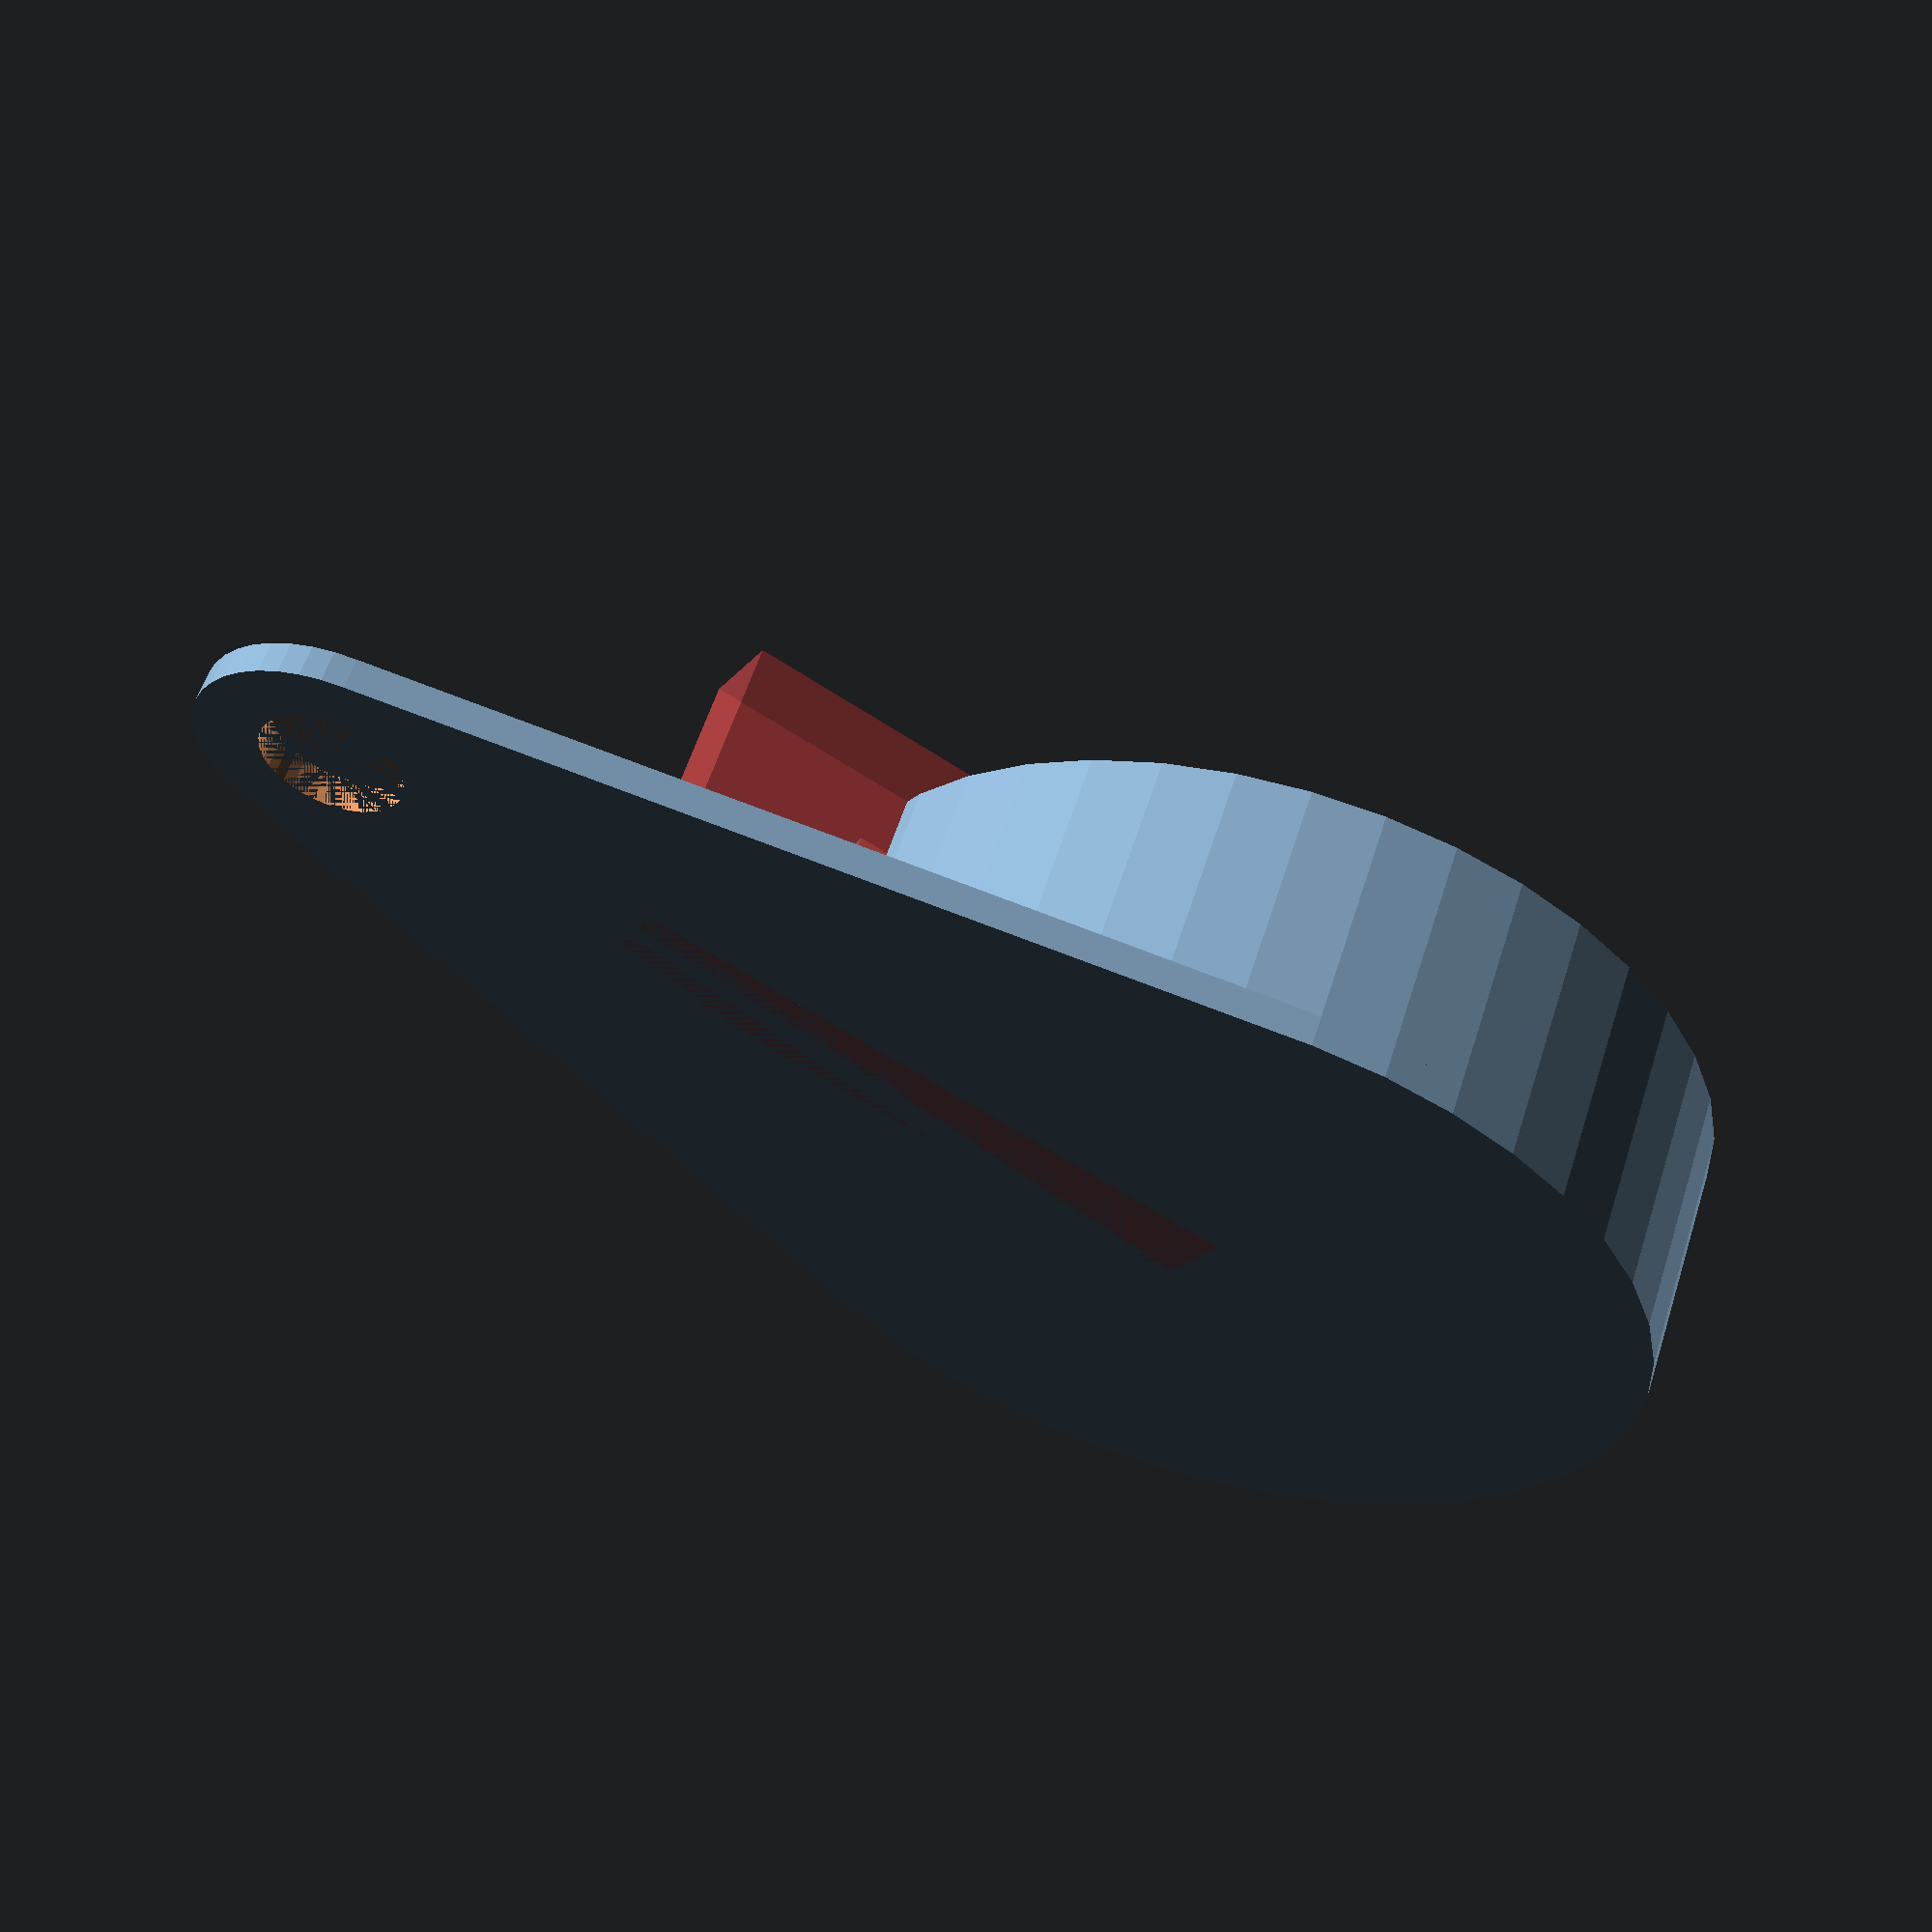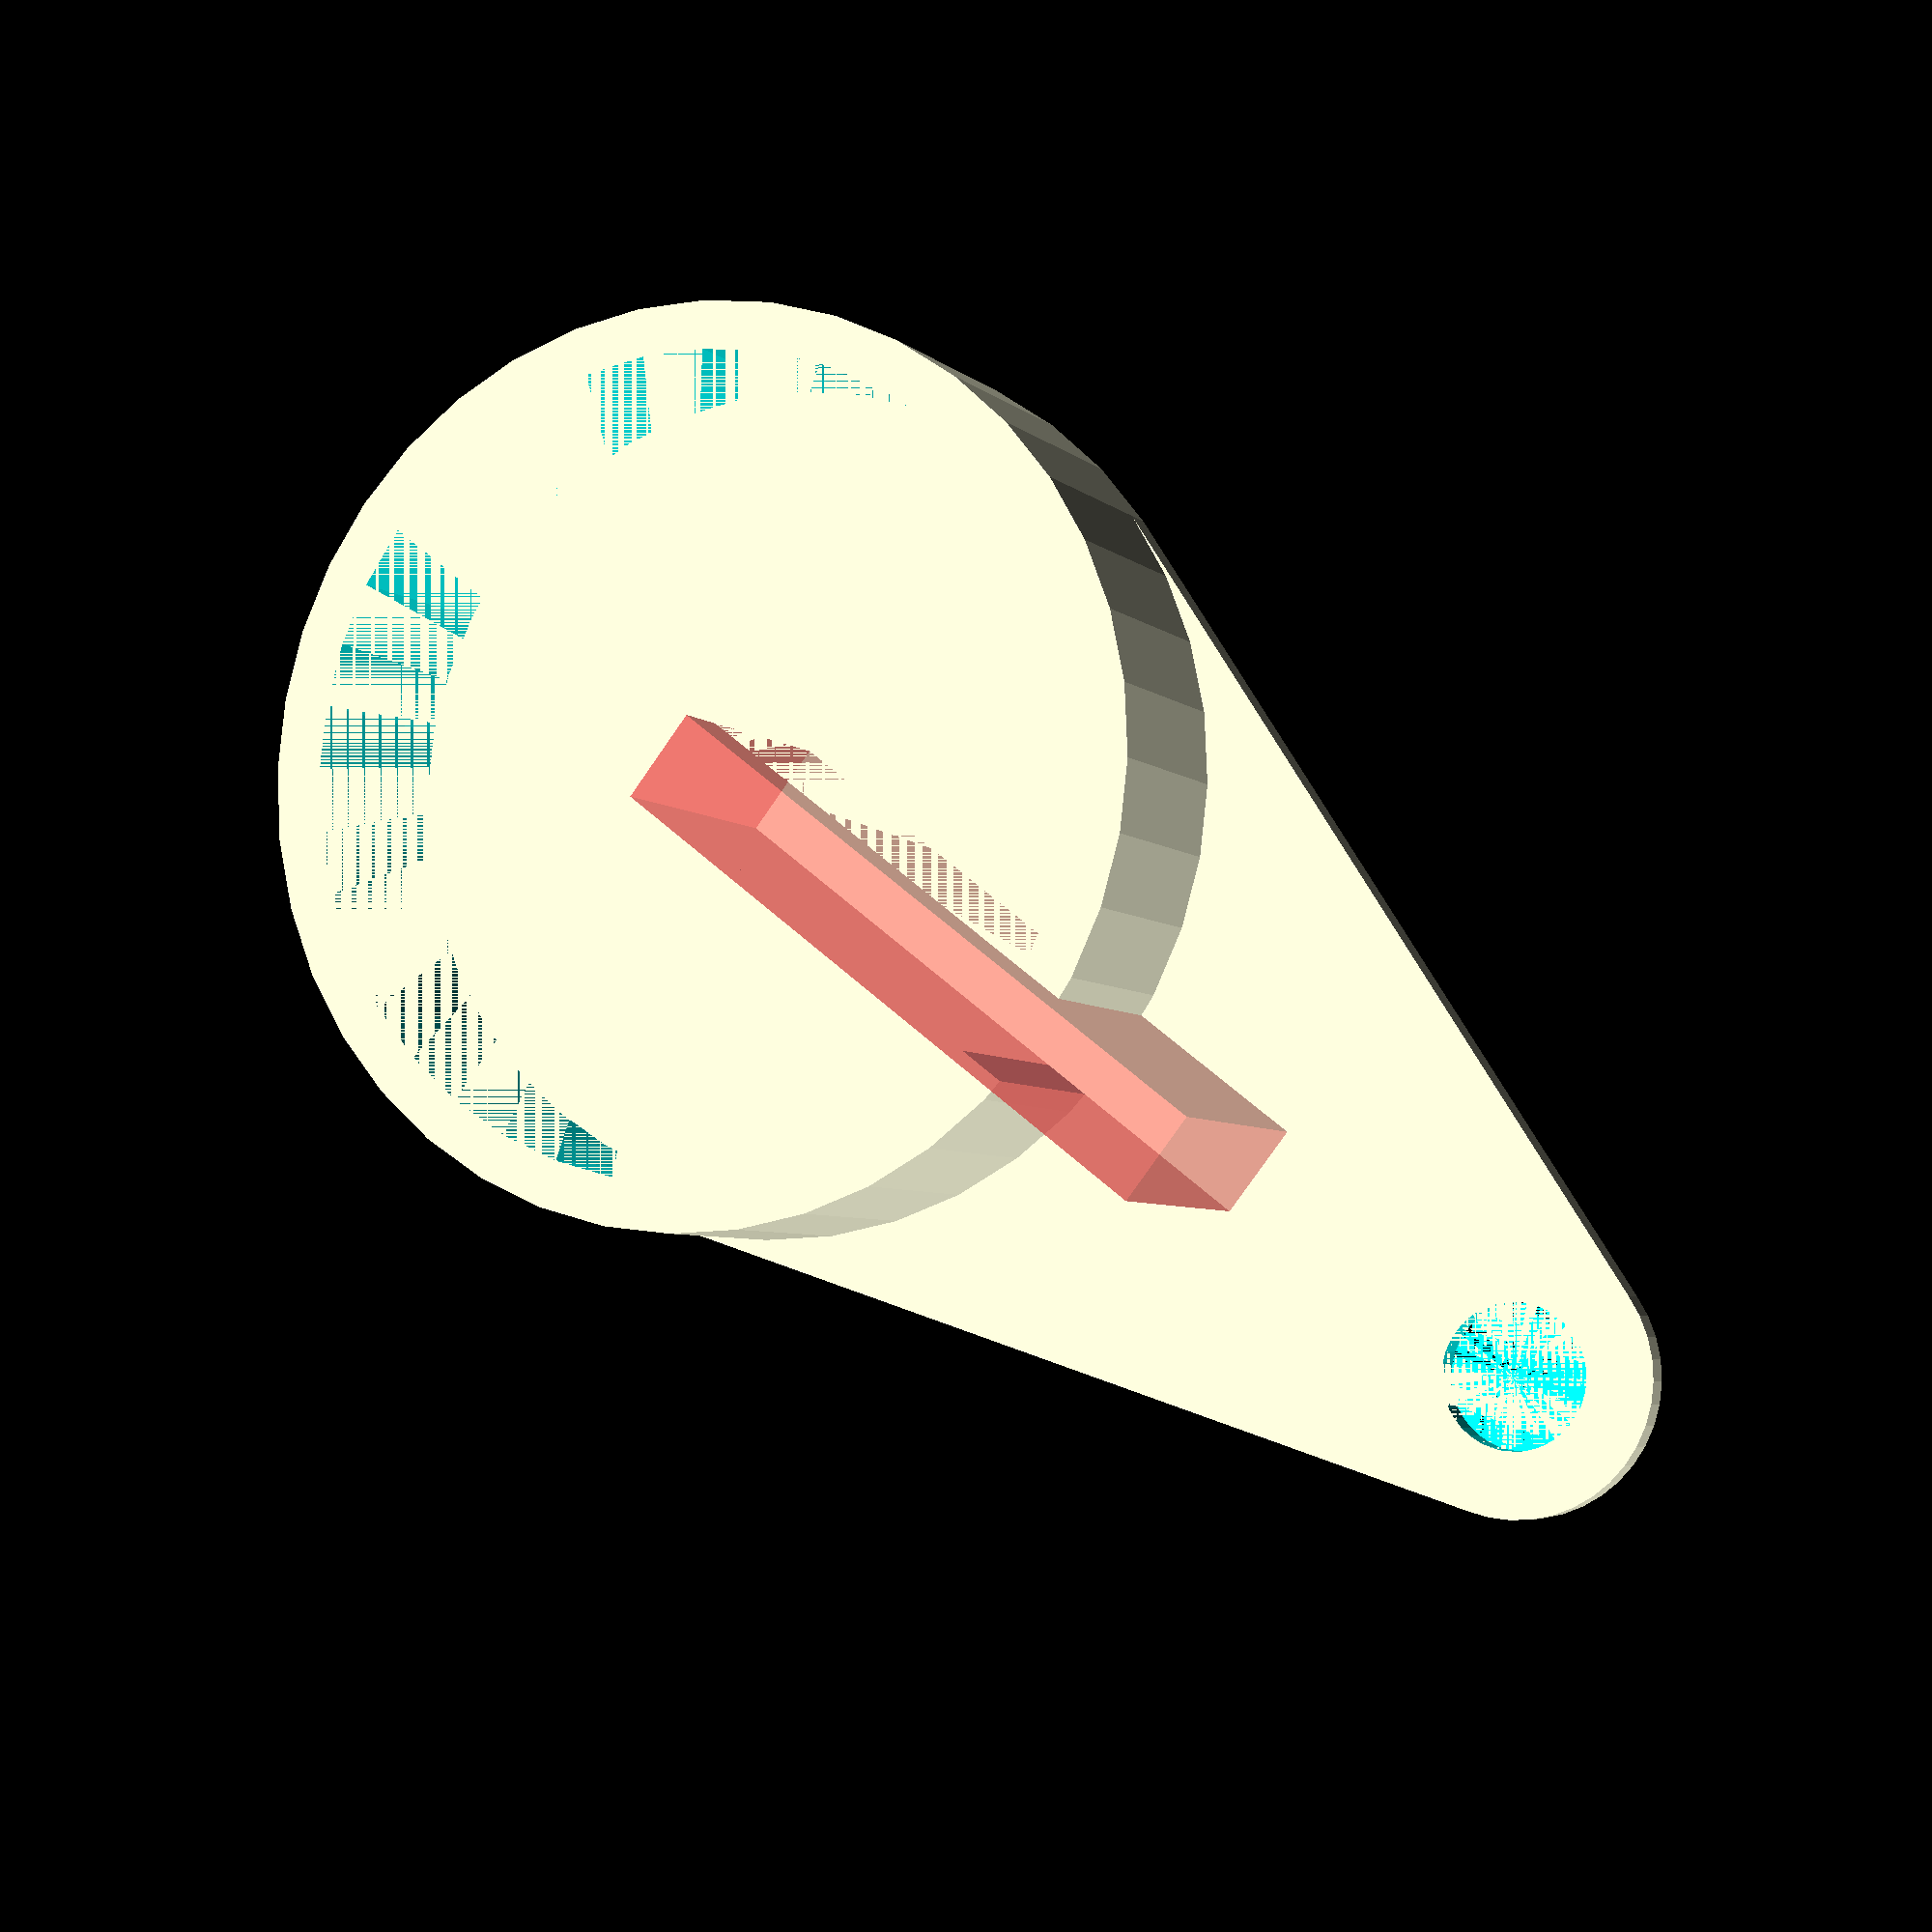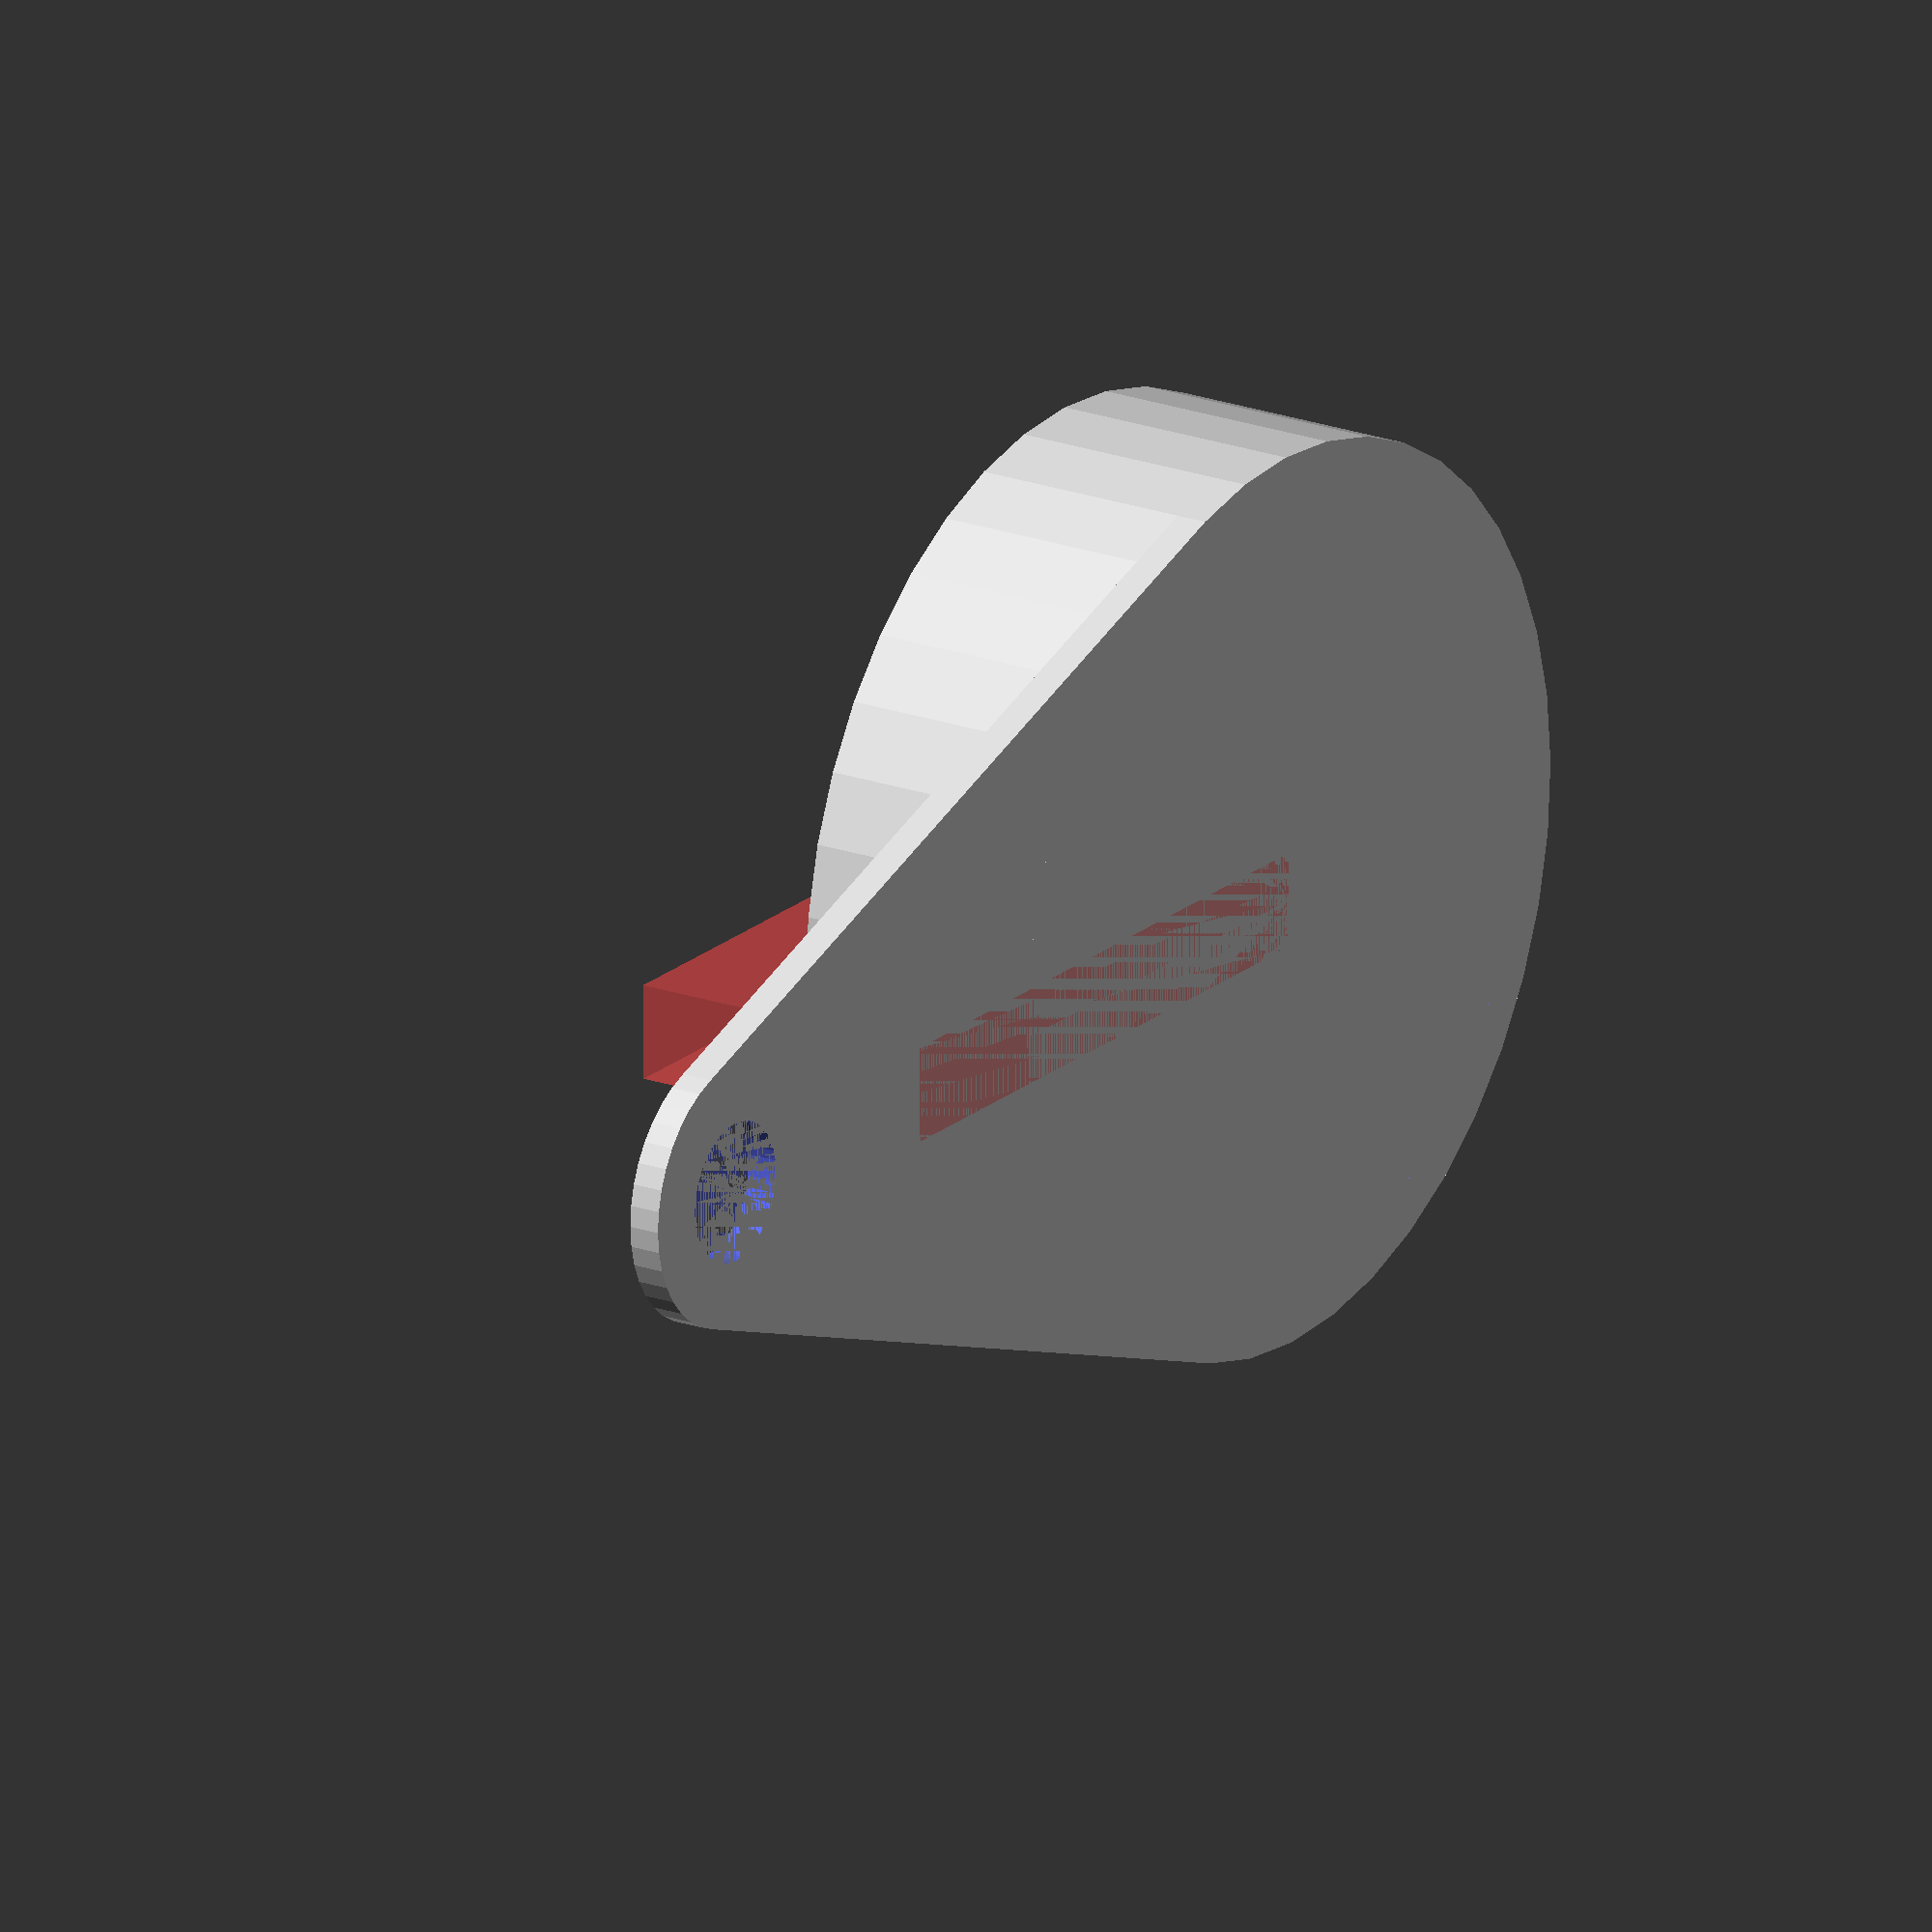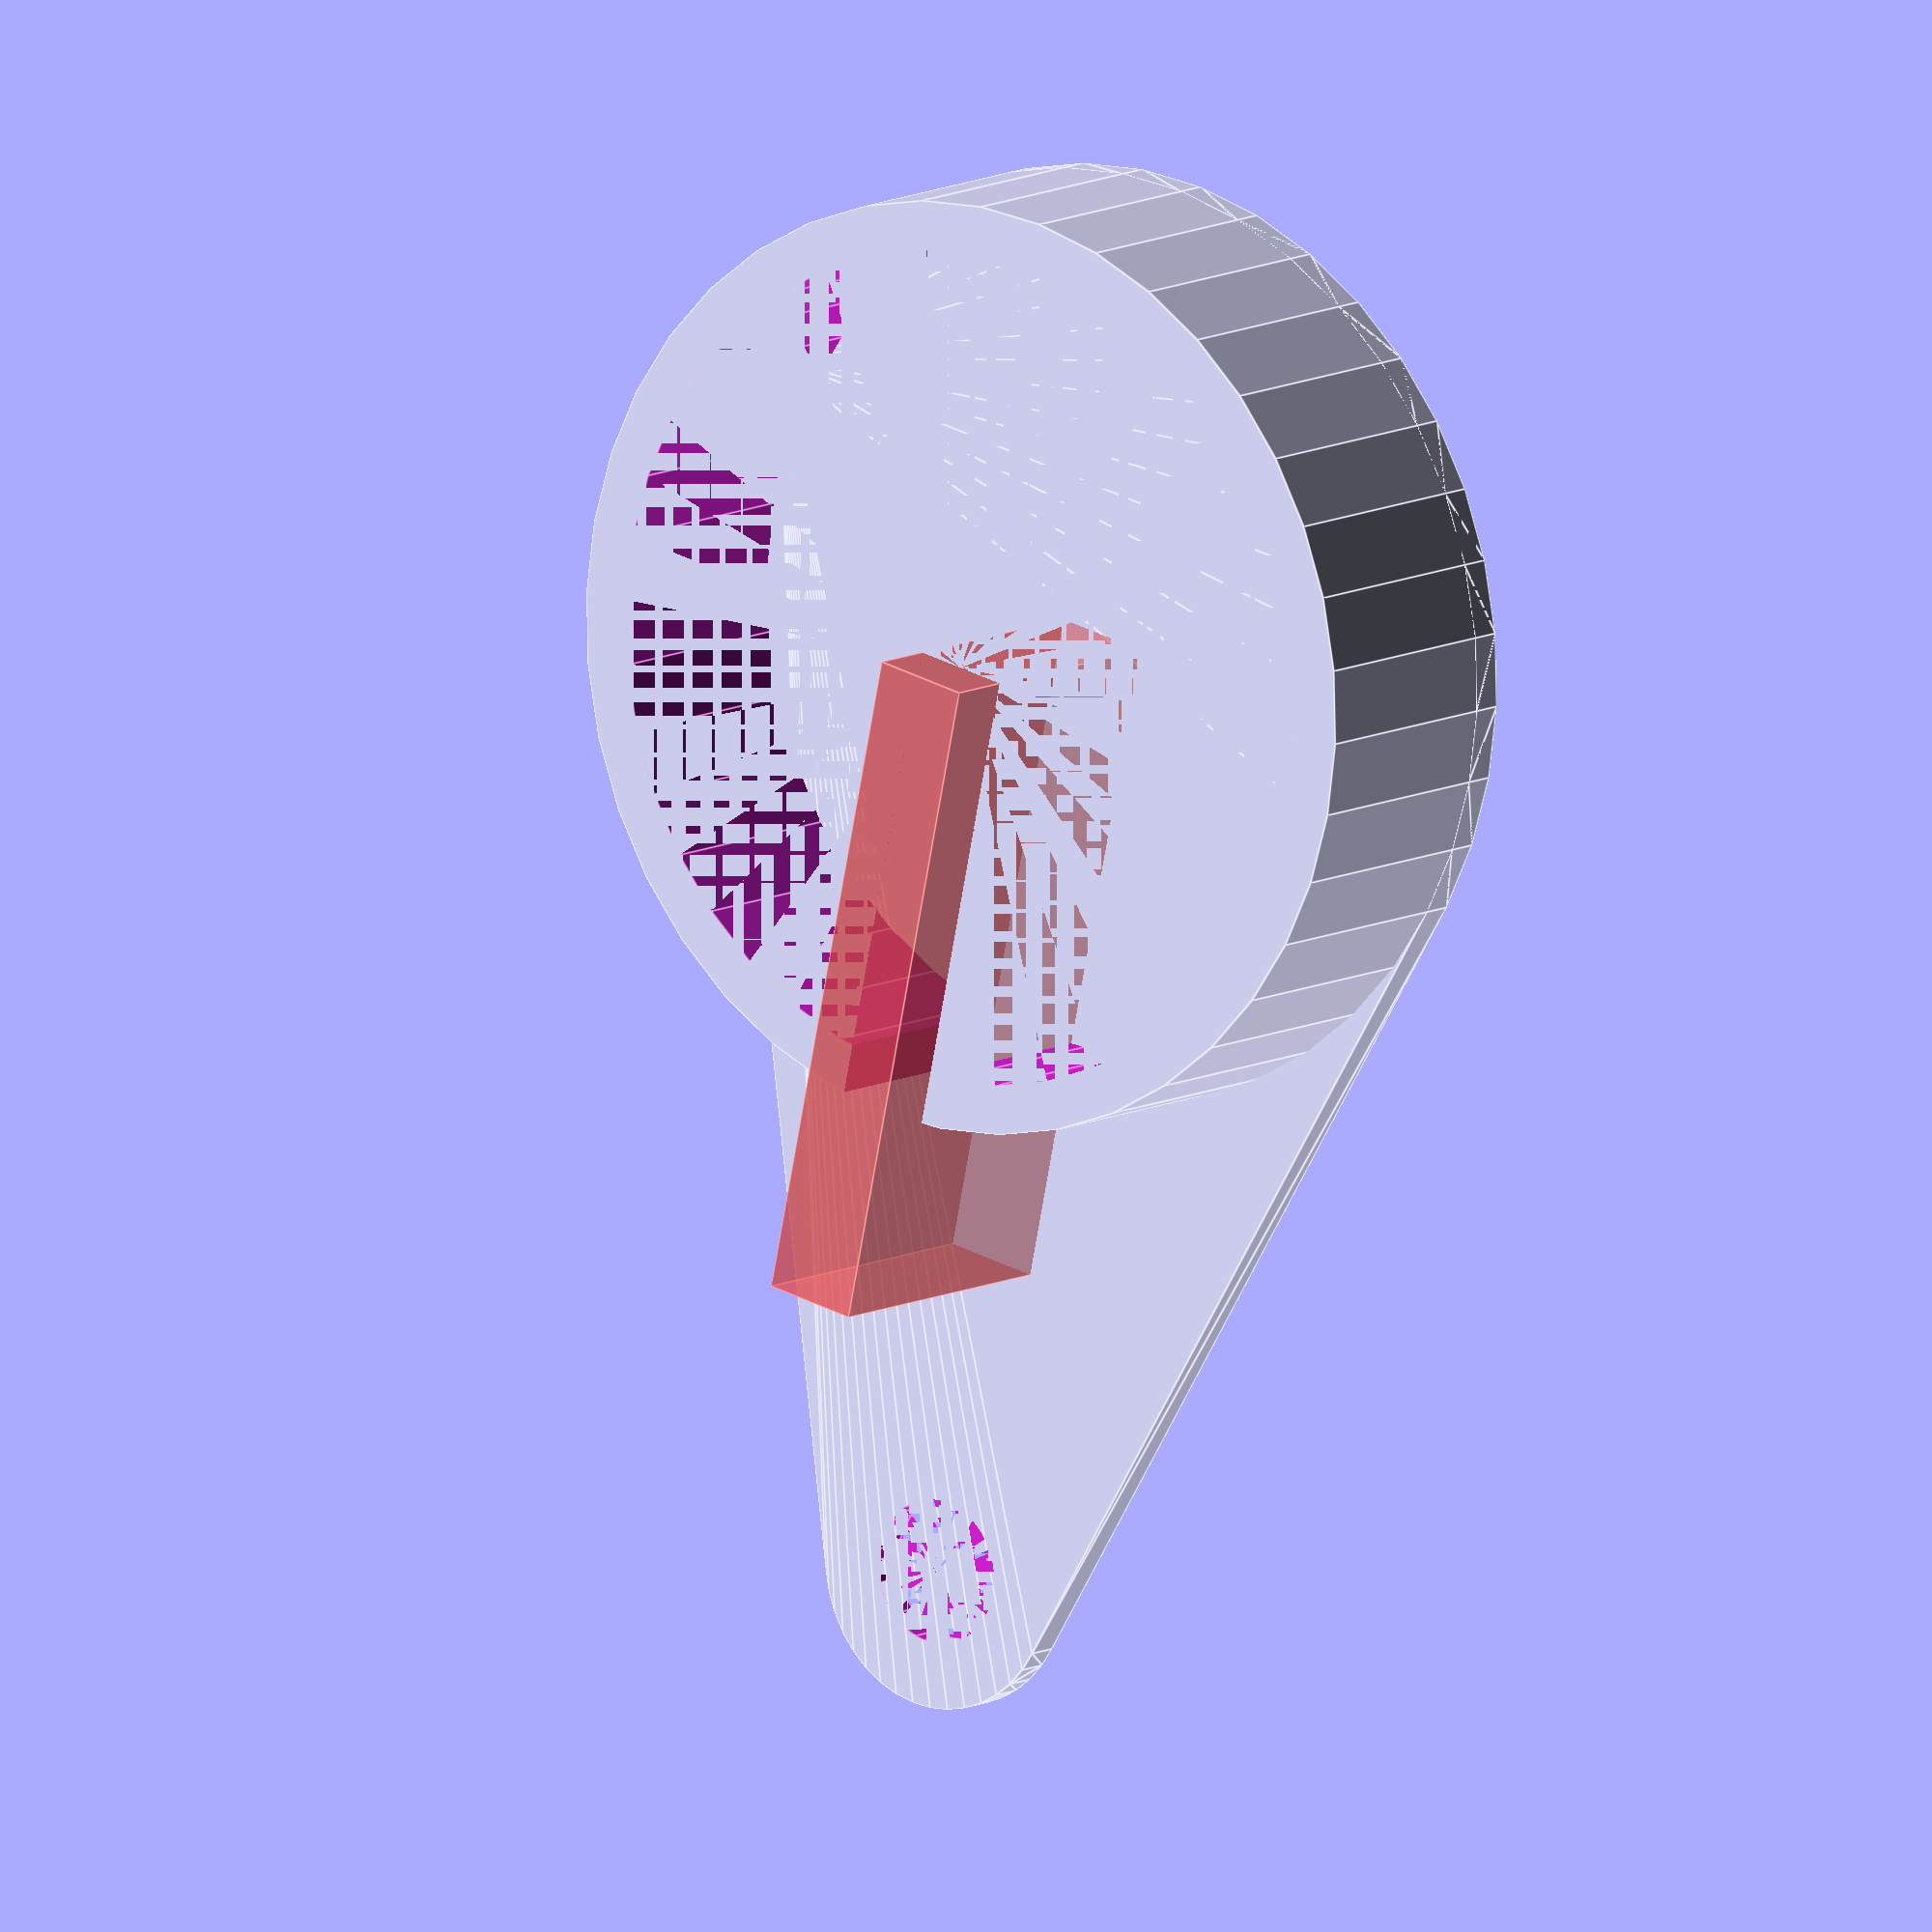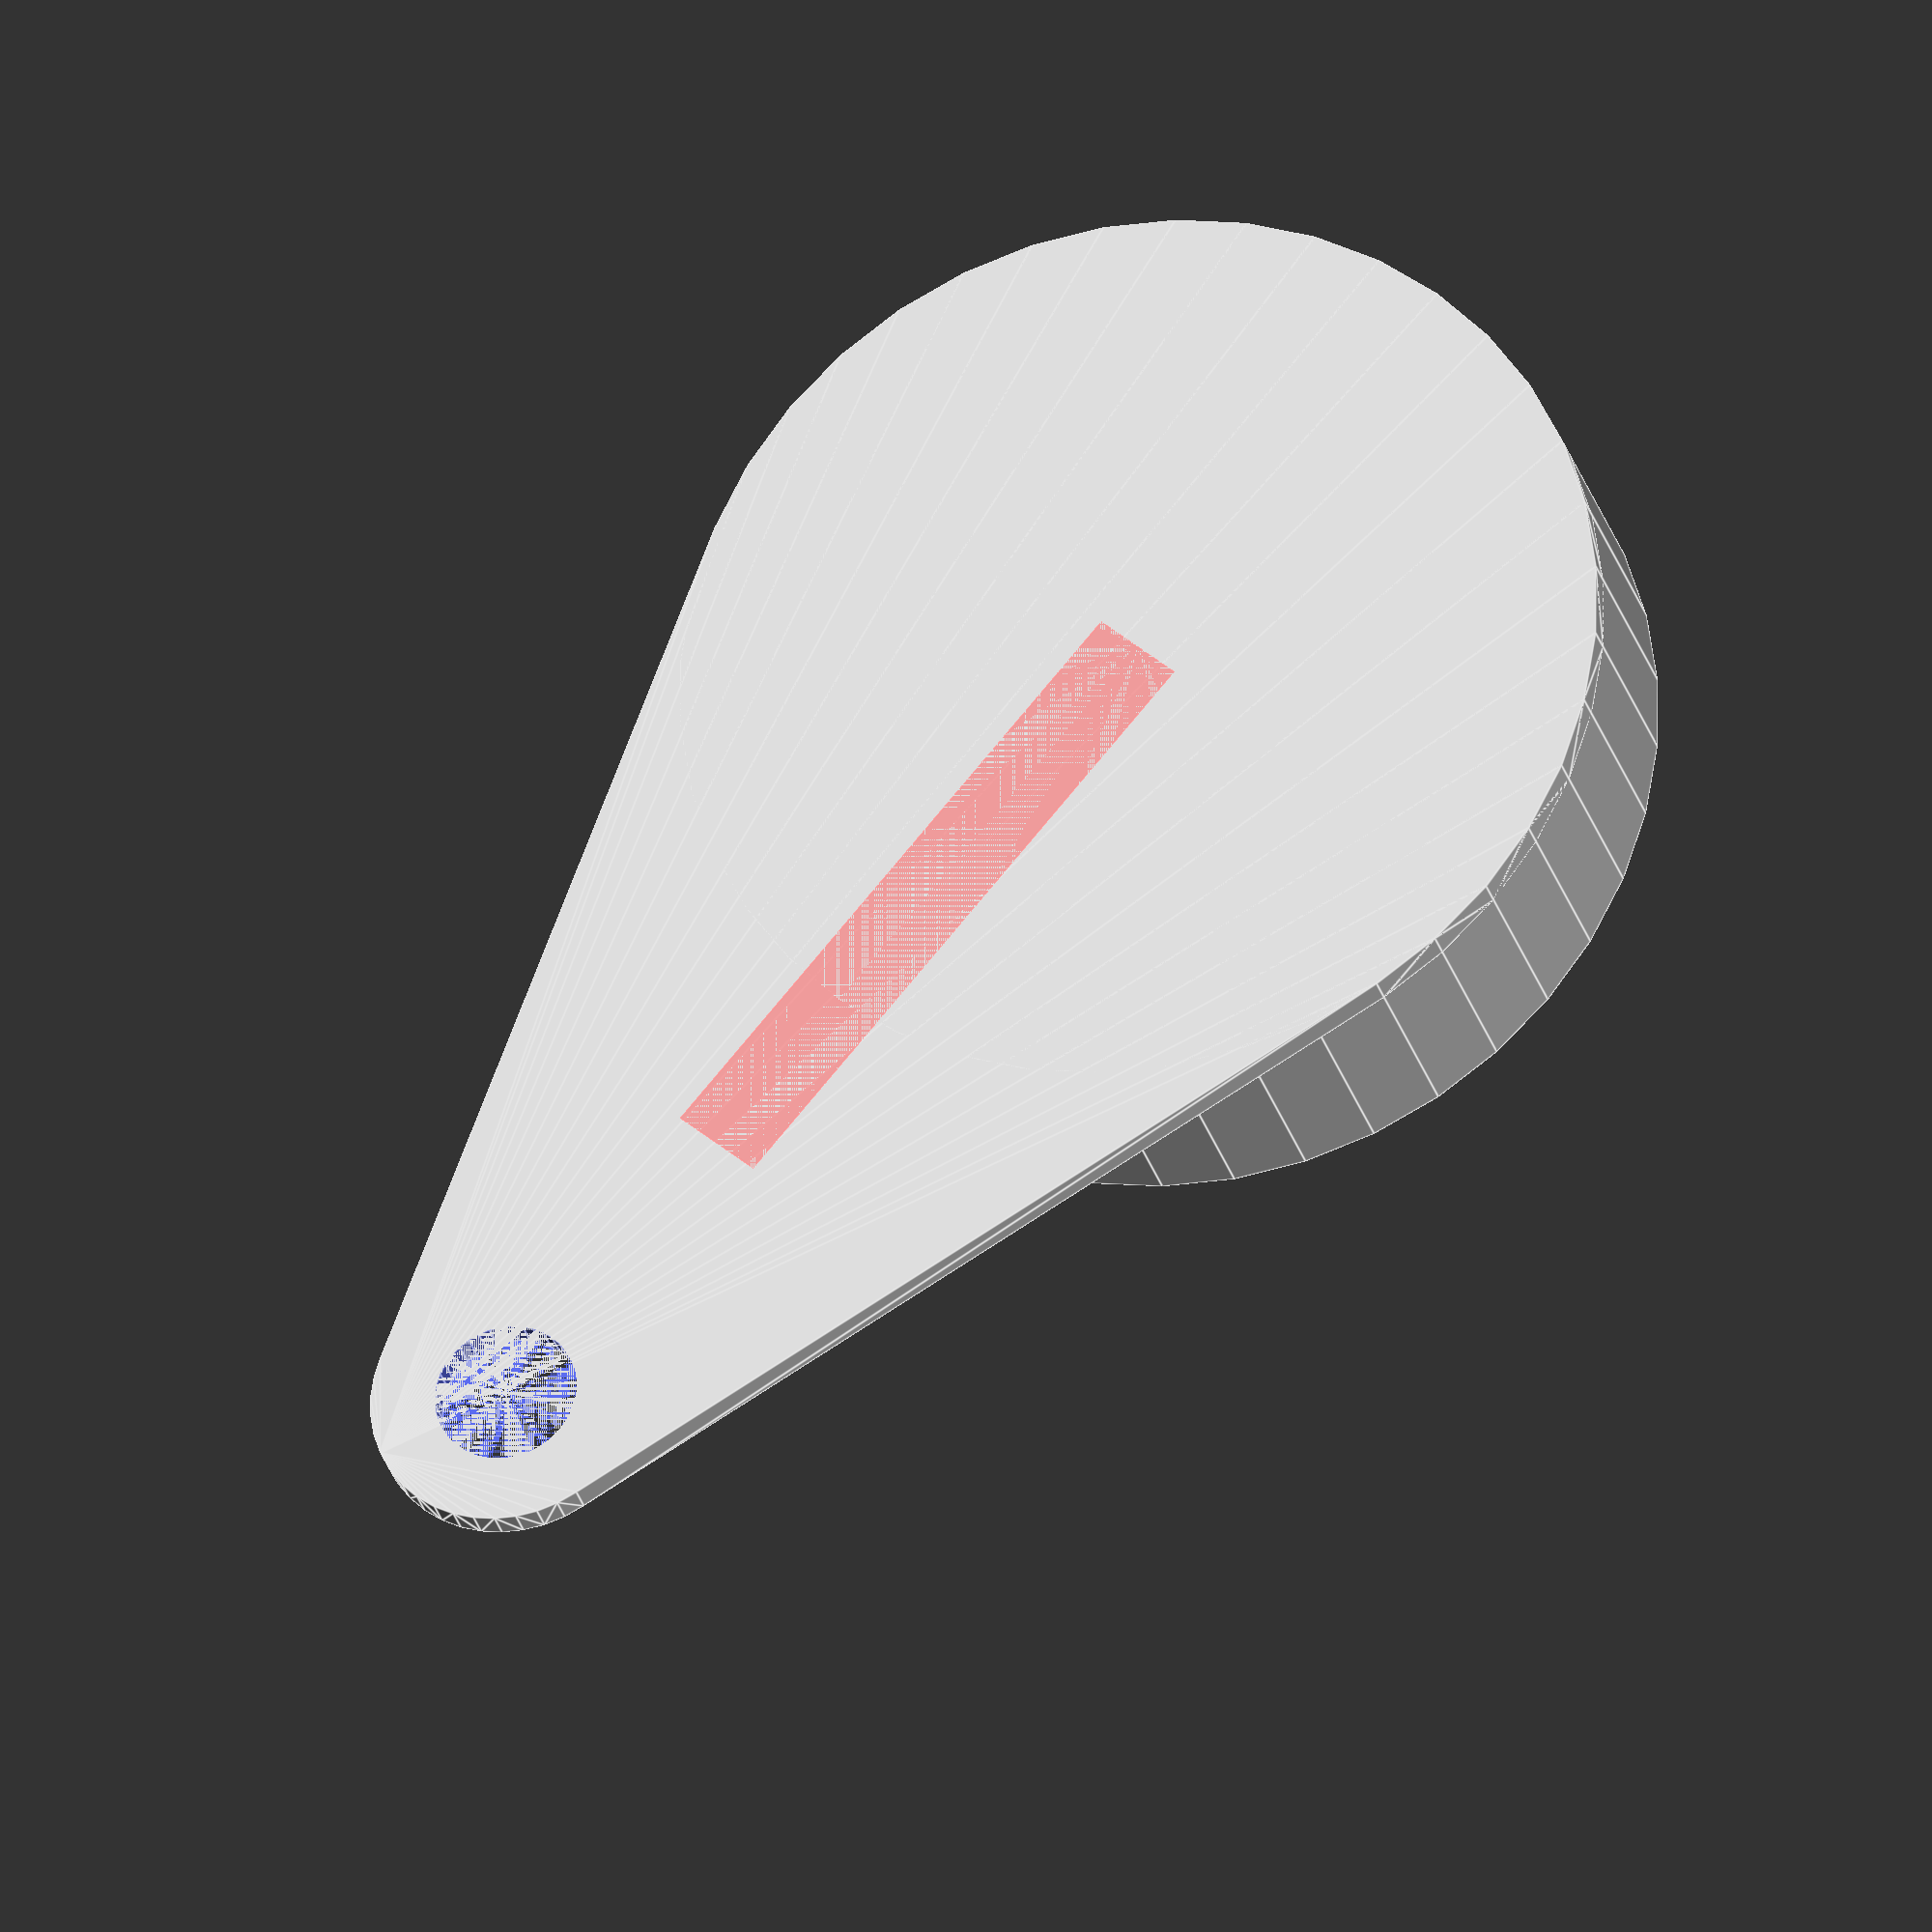
<openscad>
tolerance = .4;
wall = 3;
hole_offset = 30;
$fn=40;

pillamp();
module pillamp() {

difference() {

	cylinder(h = 8, r = (25+wall+tolerance)/2);
	cylinder(h = 8, r = (25+tolerance)/2);

#	translate([0,-1.5,0]) cube([20,3,10]);

	


}

	difference() {
		hull() {
			cylinder(h = 1, r = (25+tolerance+wall)/2);
			translate([hole_offset,0,0]) 	cylinder(h = 1, r = (8+tolerance)/2);
		}
		translate([hole_offset,0,0]) cylinder(h = 1, r = (4+tolerance)/2);
	}		

}
</openscad>
<views>
elev=302.4 azim=330.1 roll=197.5 proj=p view=solid
elev=184.9 azim=218.0 roll=157.8 proj=p view=wireframe
elev=160.1 azim=180.6 roll=56.3 proj=o view=wireframe
elev=349.7 azim=102.1 roll=37.4 proj=o view=edges
elev=206.1 azim=229.3 roll=346.5 proj=o view=edges
</views>
